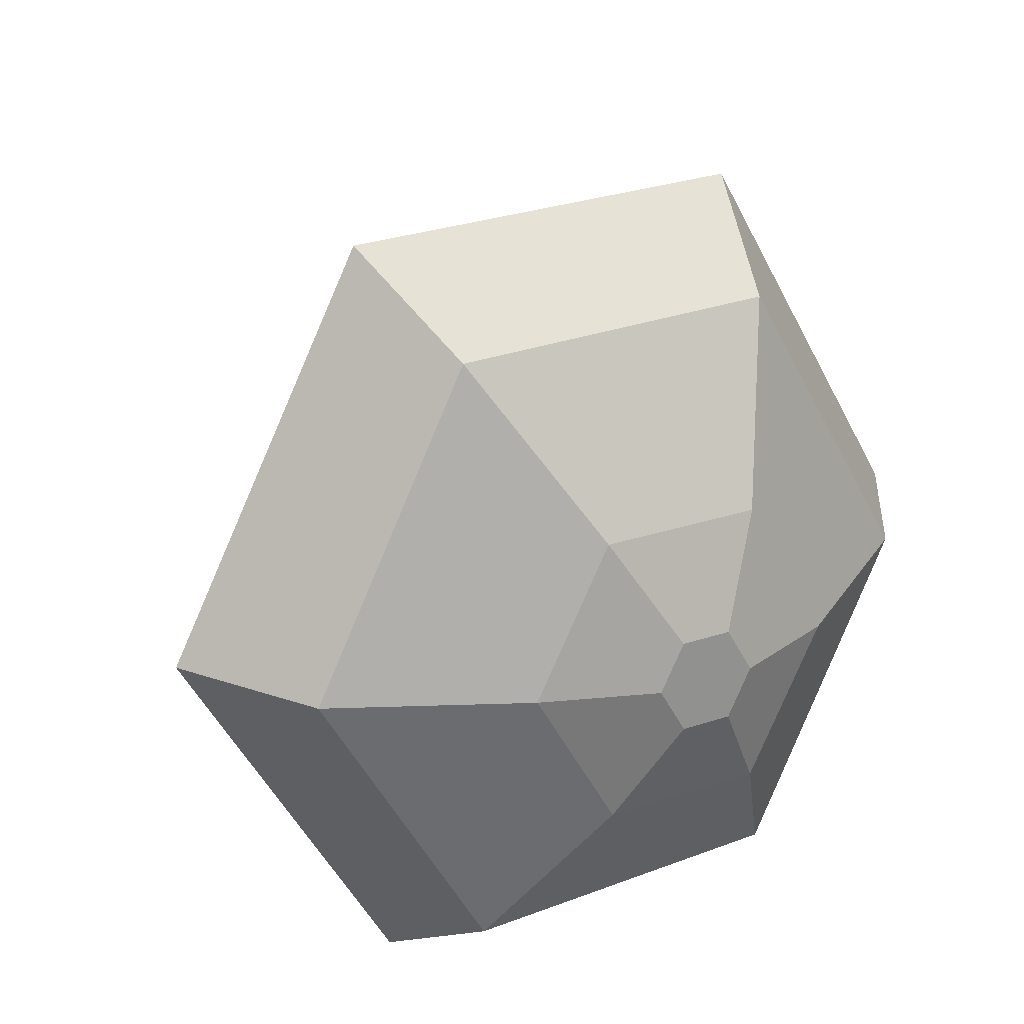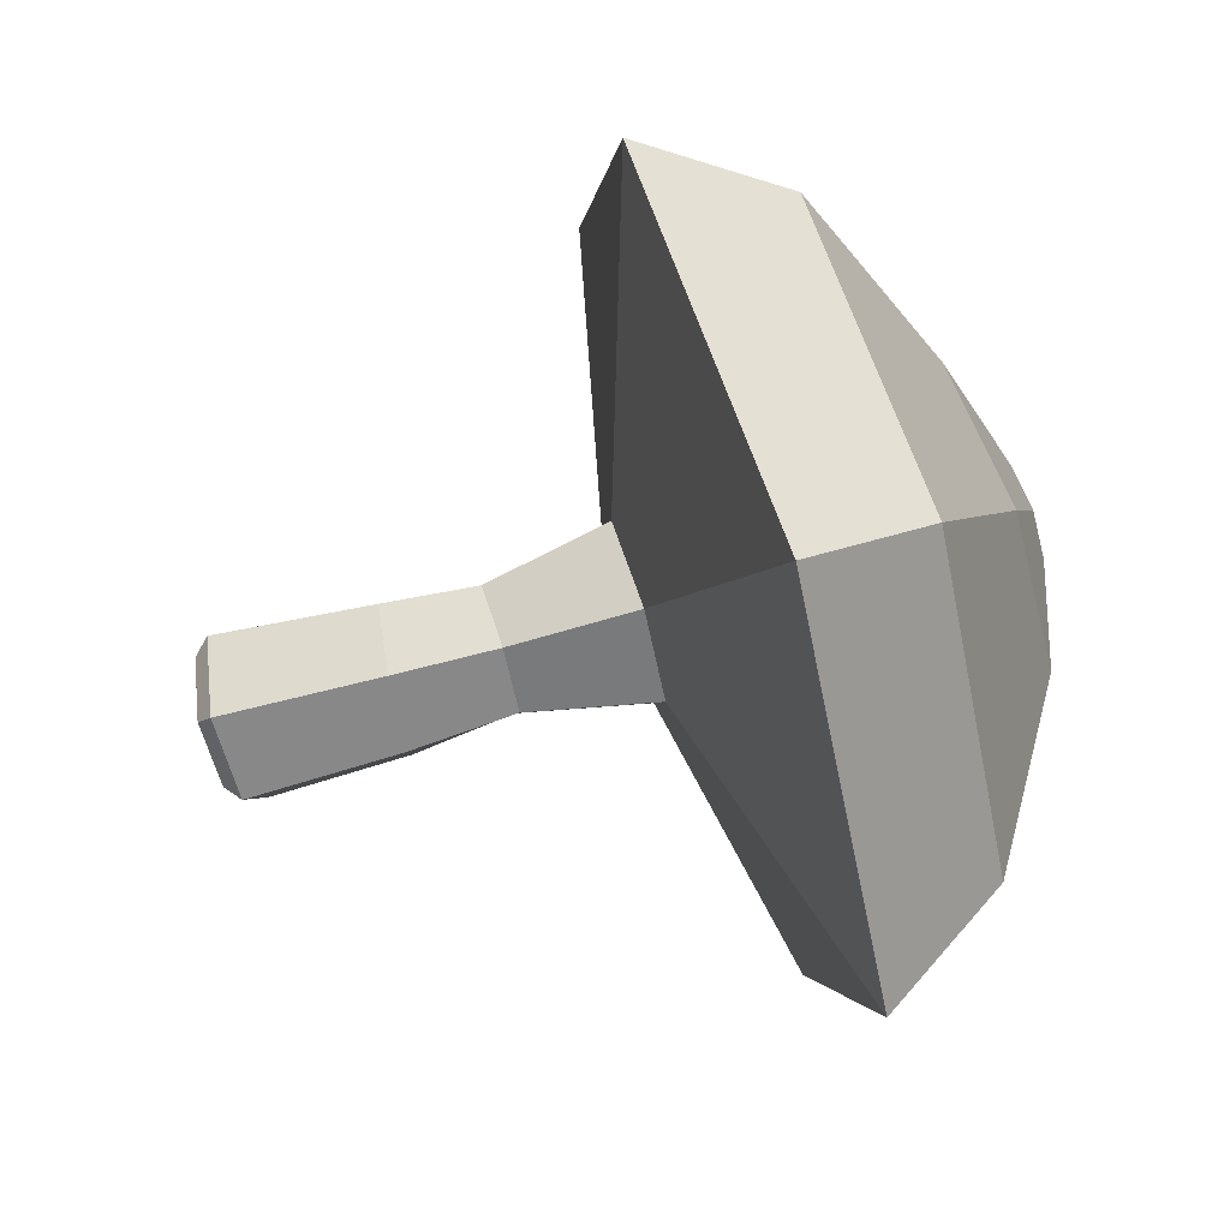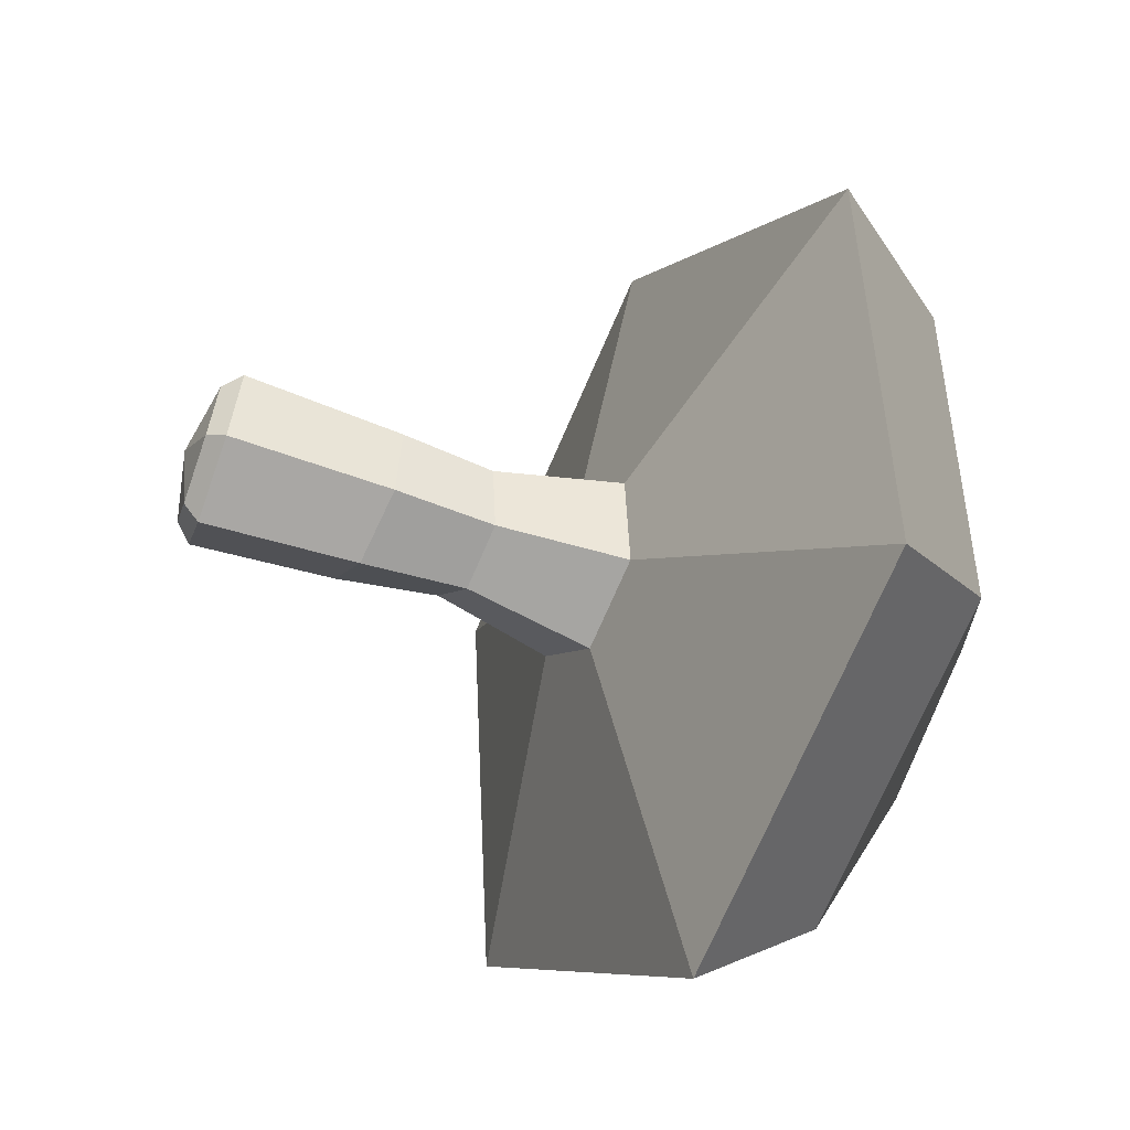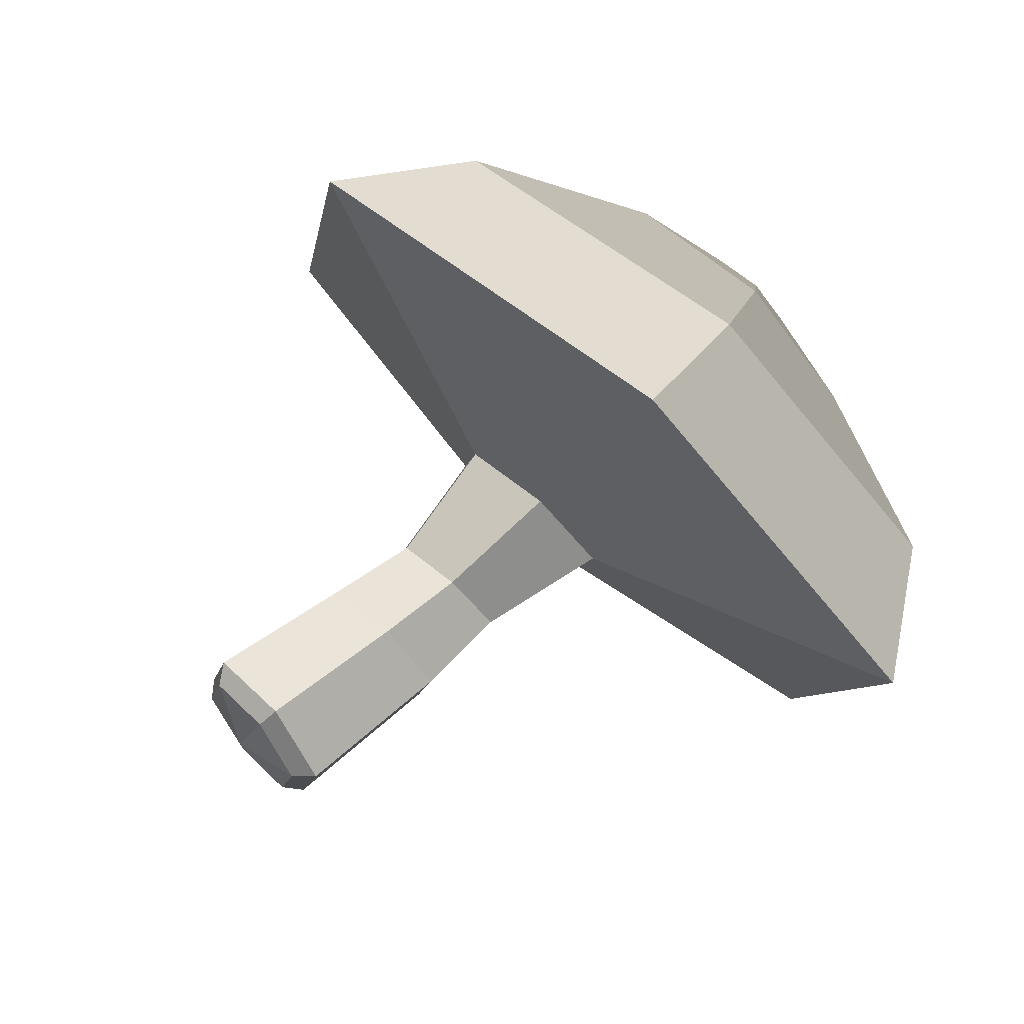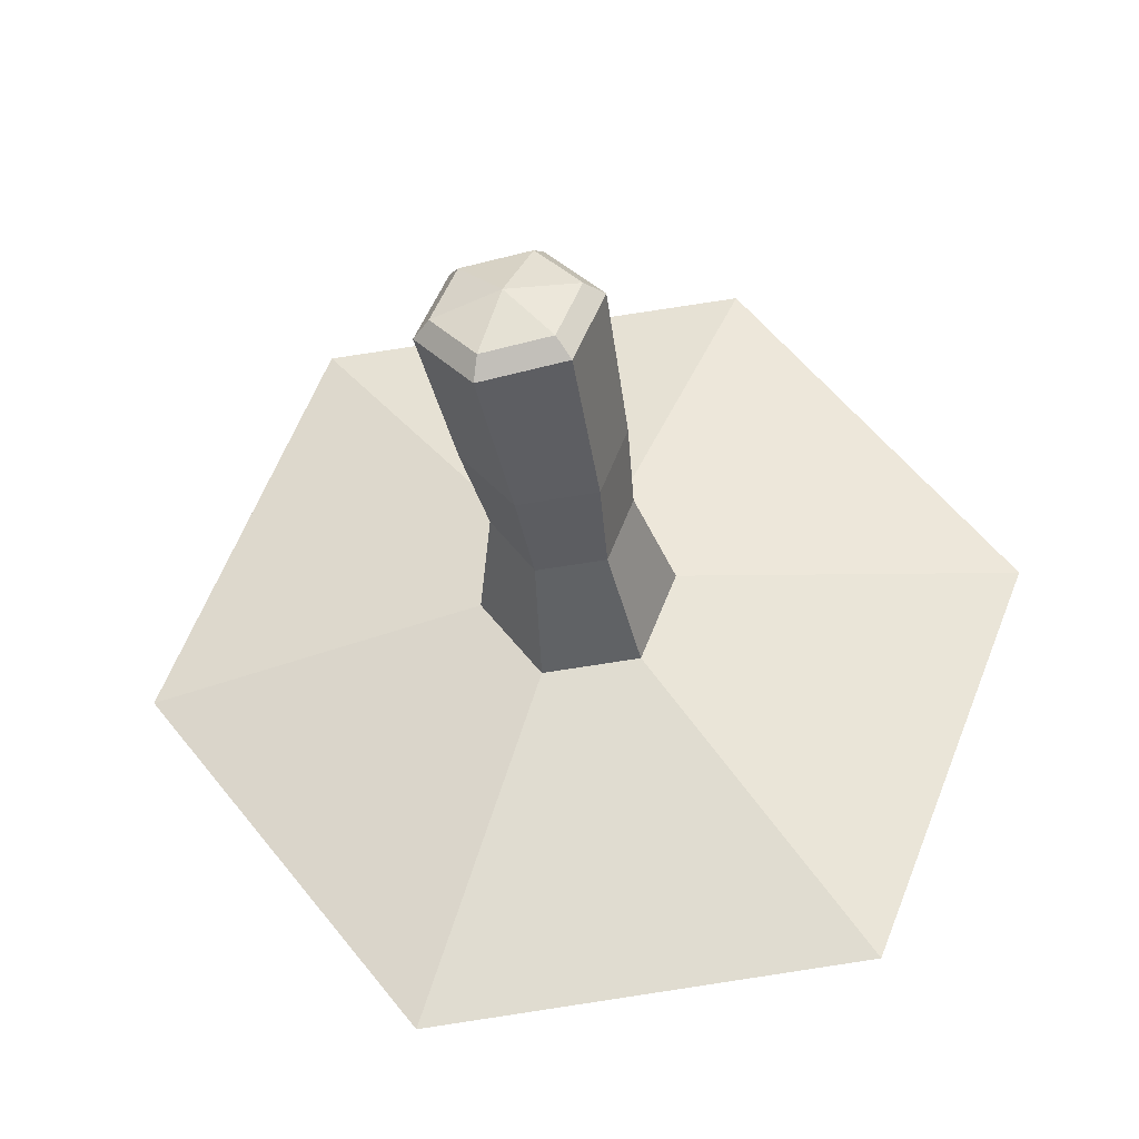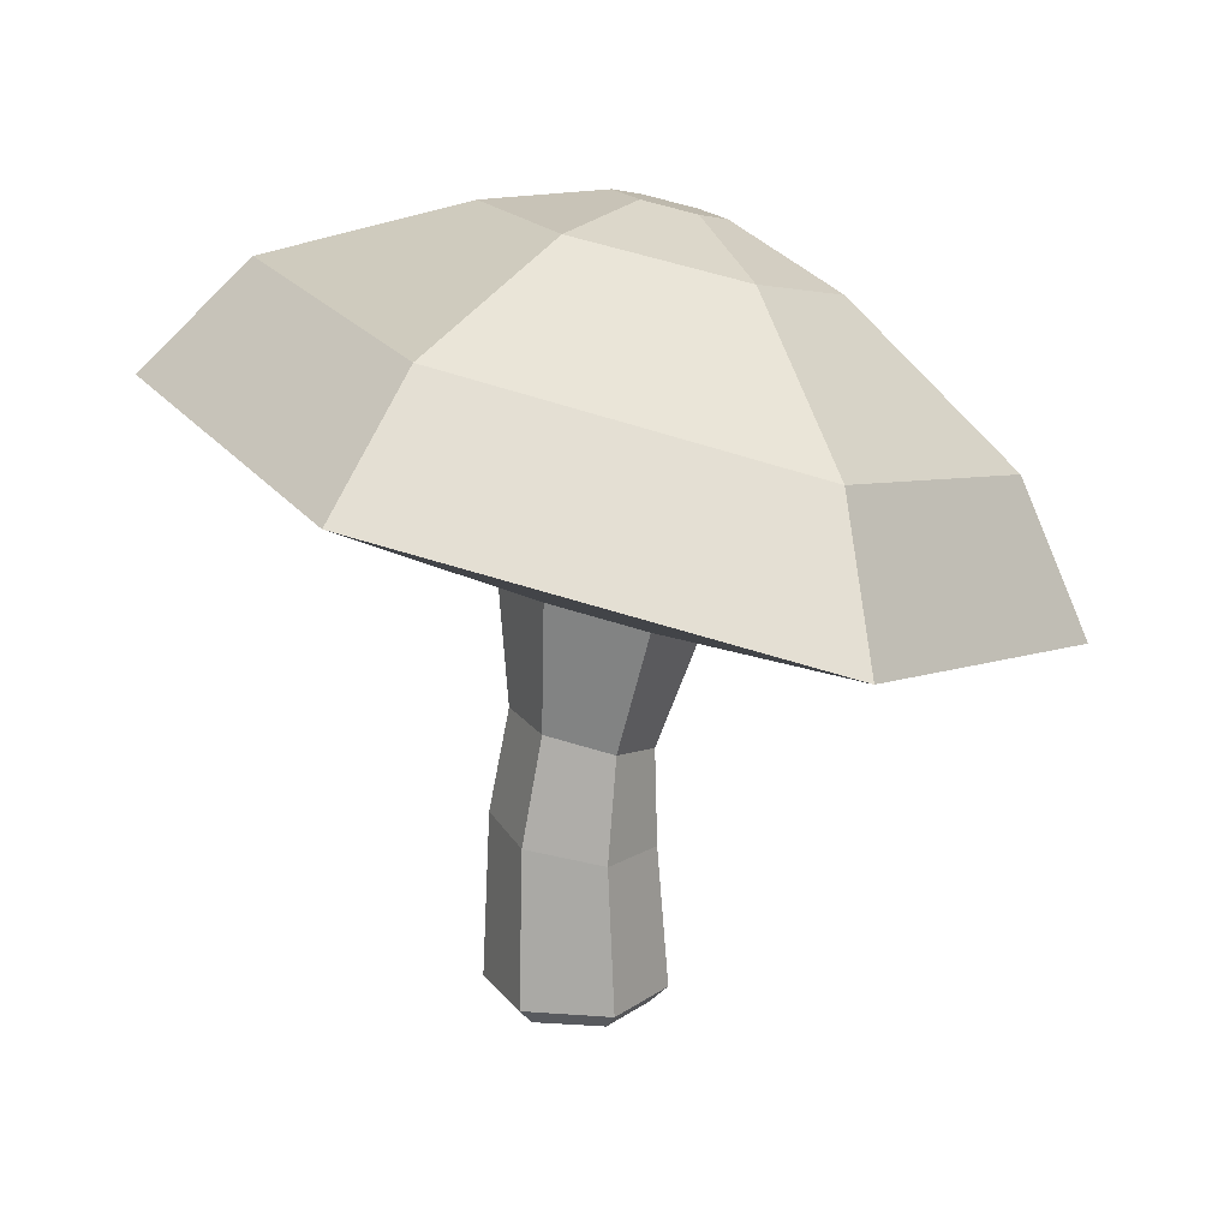
<metadata>
{"format":"obj","ext":"obj","renderer":"f3d","projection":"perspective","resolution":1024,"background":"white","views":[{"elev":37.4,"azim":153.6,"up":"+Z"},{"elev":-53.3,"azim":106.8,"up":"+Z"},{"elev":-66.1,"azim":71.5,"up":"+Z"},{"elev":58.1,"azim":49.0,"up":"+Z"},{"elev":-44.8,"azim":10.6,"up":"+Z"},{"elev":16.7,"azim":-124.2,"up":"+Y"}]}
</metadata>
<code>
v -2.492 5.966 -4.673
v -5.808 4.401 -0.1998
v -3.484 3.345 4.935
v 2.157 3.853 5.596
v 5.473 5.418 1.123
v 3.149 6.474 -4.011
v -2.135 7.453 -3.37
v -4.773 6.208 0.1888
v -2.924 5.368 4.274
v 1.564 5.773 4.8
v 4.209 7.069 1.25
v 2.353 7.858 -2.844
v -0.6088 4.1 -0.8227
v -1.339 3.755 0.1625
v -0.8272 3.522 1.293
v 0.4152 3.634 1.439
v 1.146 3.979 0.4539
v 0.6336 4.212 -0.677
v -0 -1.401 -0
v -0.3676 2.413 -0.7028
v 0.5129 2.492 -0.5995
v 0.8757 2.328 0.2019
v 0.358 2.083 0.9001
v -0.5225 2.004 0.7968
v -0.8853 2.169 -0.004624
v -0.3365 1.038 -0.9769
v 0.6579 1.168 -0.8073
v 1.015 1.114 0.1344
v 0.3779 0.9276 0.9217
v -0.6293 0.7937 0.7607
v -0.9869 0.8495 -0.1963
v 0.1654 8.51 1.06
v -1.171 8.459 0.9136
v -0.8952 8.317 1.519
v -0.2273 8.342 1.592
v -1.308 8.439 -1.004
v 0.8125 8.521 -0.7722
v -0.7778 8.627 0.3818
v -0.1099 8.653 0.4547
v -2.555 7.906 0.6846
v -1.681 7.455 2.605
v 0.4399 7.537 2.837
v 1.686 8.07 1.148
v -0.3128 -1.217 -0.8488
v 0.5761 -1.204 -0.7014
v 0.8935 -1.21 0.1416
v 0.3221 -1.228 0.8388
v -0.568 -1.24 0.6923
v -0.8855 -1.235 -0.1523
v -0.3962 -0.9875 -1.067
v 0.7227 -0.9652 -0.8813
v 1.122 -0.9744 0.1798
v 0.4032 -1.006 1.058
v -0.7178 -1.029 0.8734
v -1.118 -1.019 -0.1903
f 1 2 8 7
f 2 3 9 8
f 3 4 10 9
f 4 5 11 10
f 5 6 12 11
f 6 1 7 12
f 32 33 34 35
f 37 36 38 39
f 36 40 33 38
f 40 41 34 33
f 41 42 35 34
f 42 43 32 35
f 43 37 39 32
f 39 38 33 32
f 1 13 14 2
f 14 15 3 2
f 15 16 4 3
f 16 17 5 4
f 17 18 6 5
f 18 13 1 6
f 25 20 26 31
f 24 25 31 30
f 23 24 30 29
f 22 23 29 28
f 21 22 28 27
f 20 21 27 26
f 13 18 21 20
f 18 17 22 21
f 17 16 23 22
f 16 15 24 23
f 15 14 25 24
f 14 13 20 25
f 49 44 19
f 48 49 19
f 47 48 19
f 46 47 19
f 45 46 19
f 44 45 19
f 7 36 37 12
f 40 36 7 8
f 41 40 8 9
f 42 41 9 10
f 43 42 10 11
f 37 43 11 12
f 50 51 45 44
f 51 52 46 45
f 52 53 47 46
f 53 54 48 47
f 54 55 49 48
f 55 50 44 49
f 26 27 51 50
f 27 28 52 51
f 28 29 53 52
f 29 30 54 53
f 30 31 55 54
f 31 26 50 55

</code>
